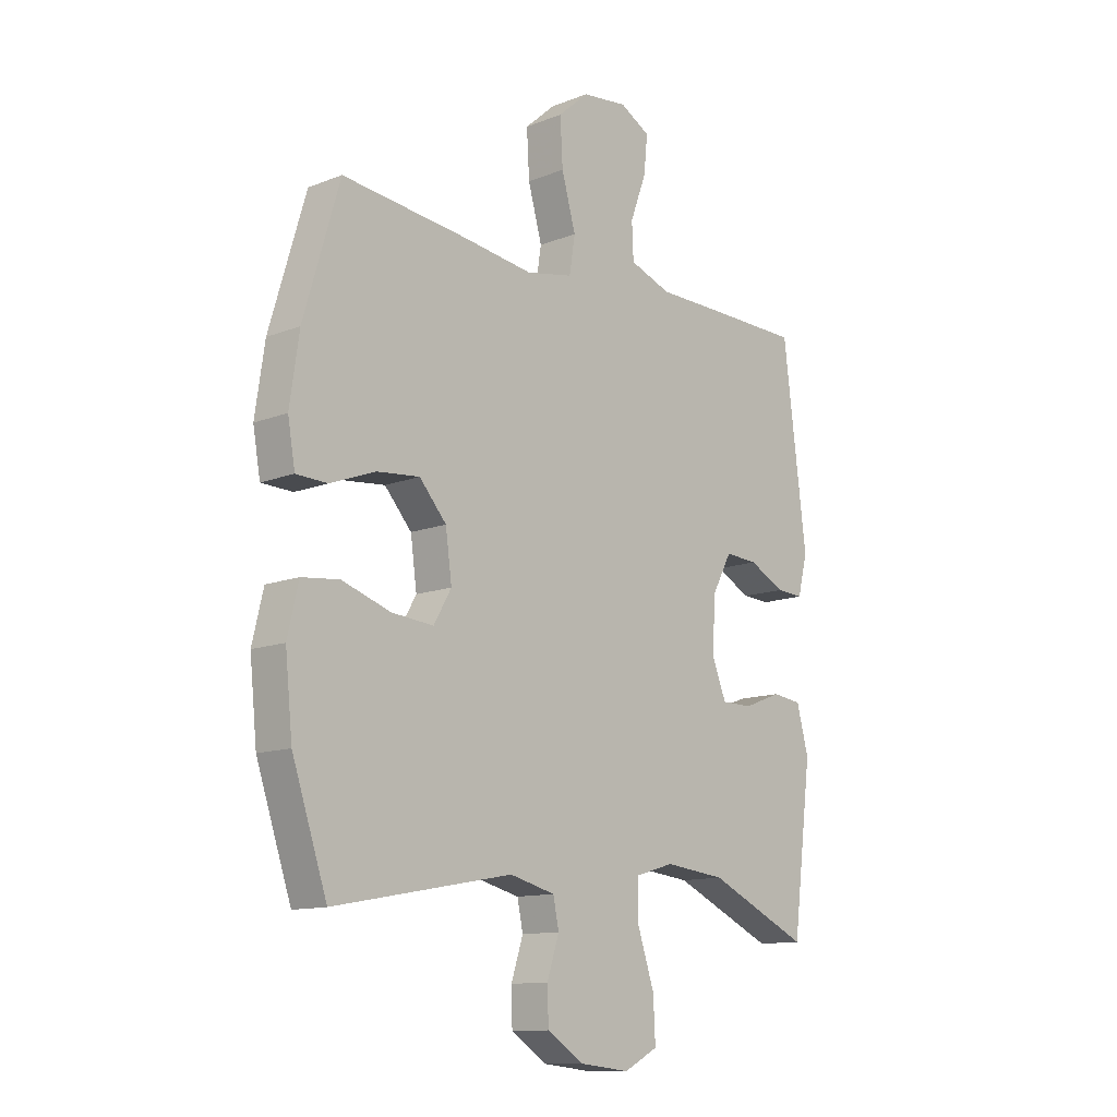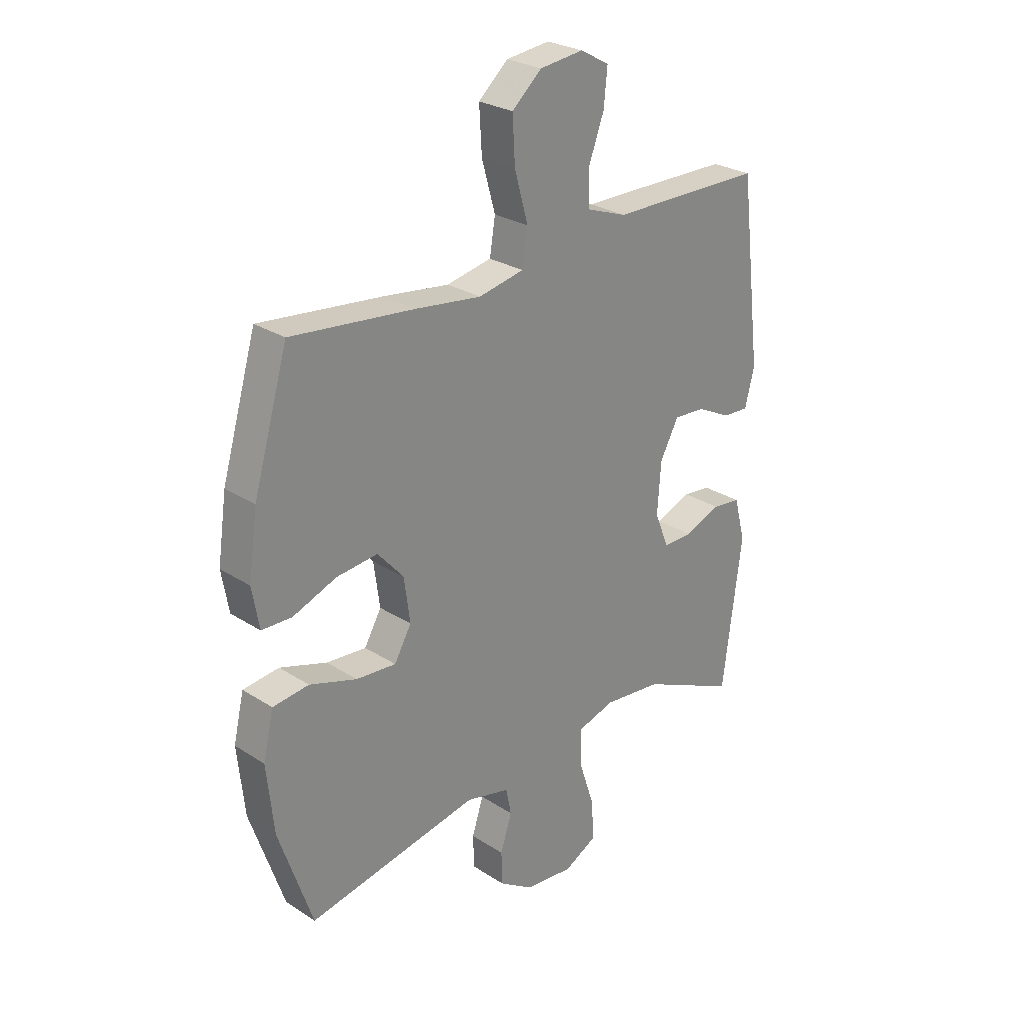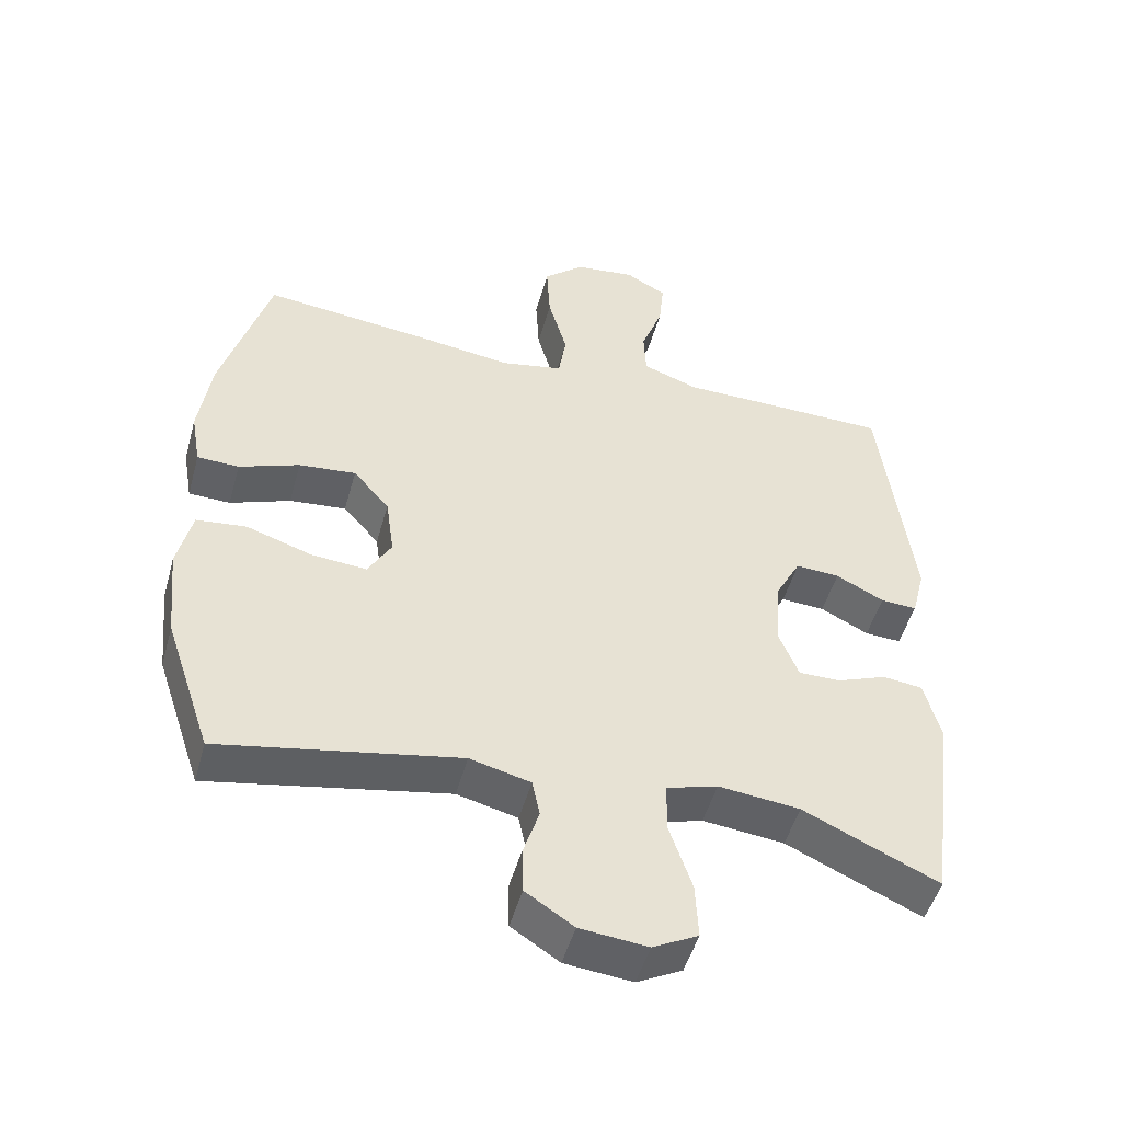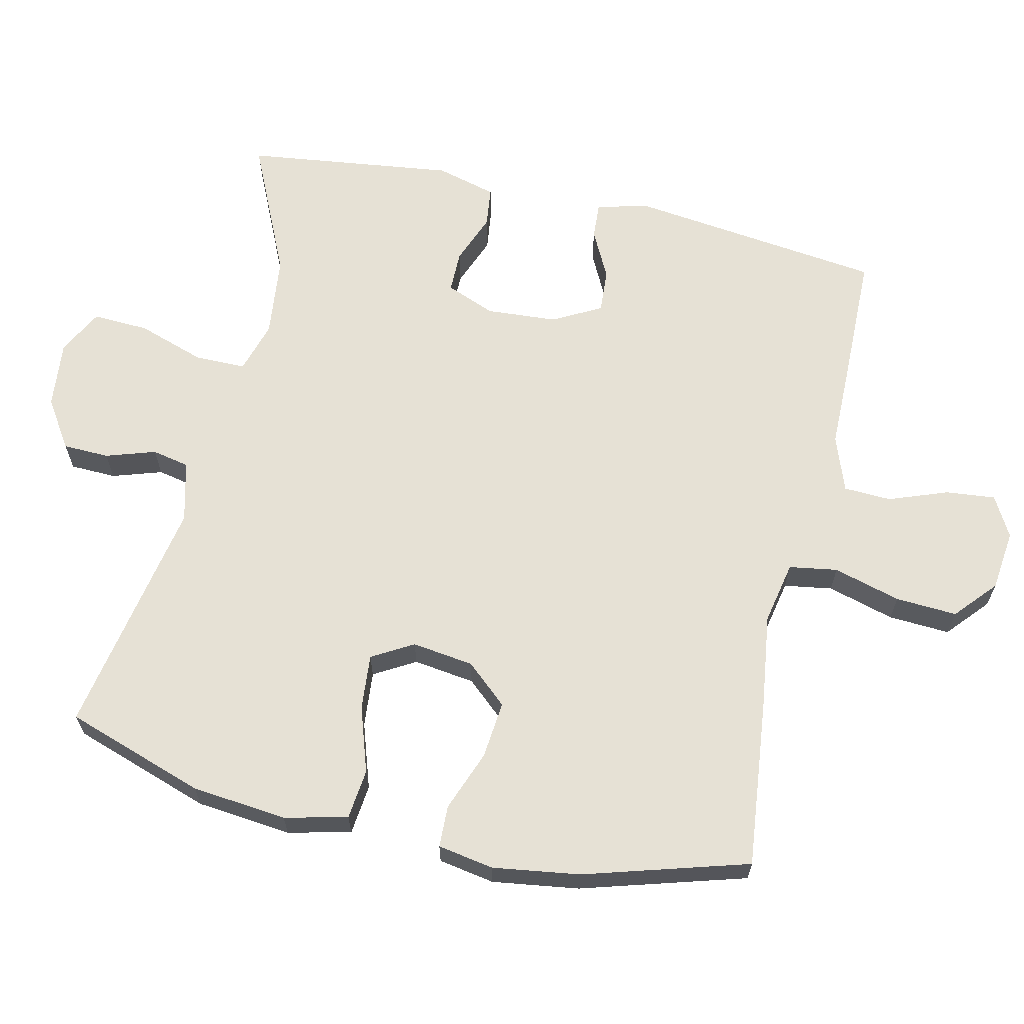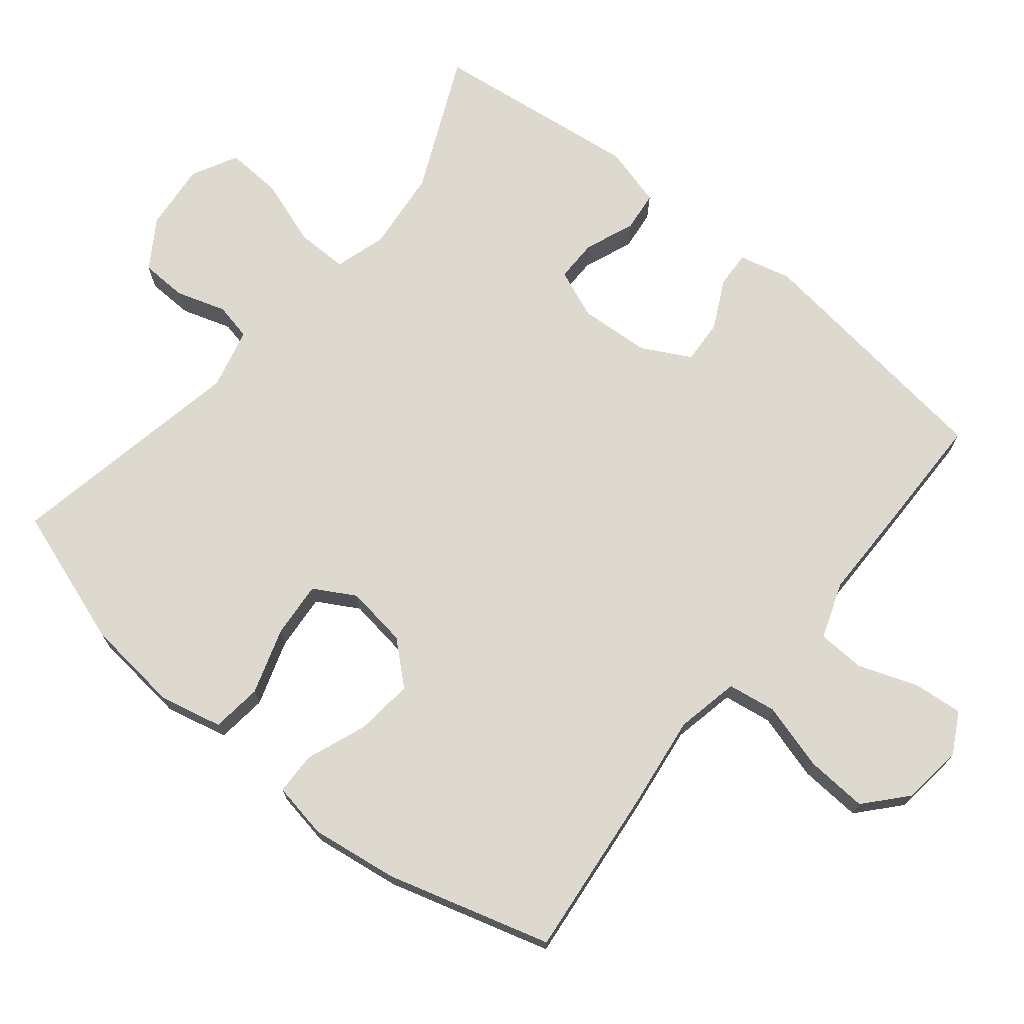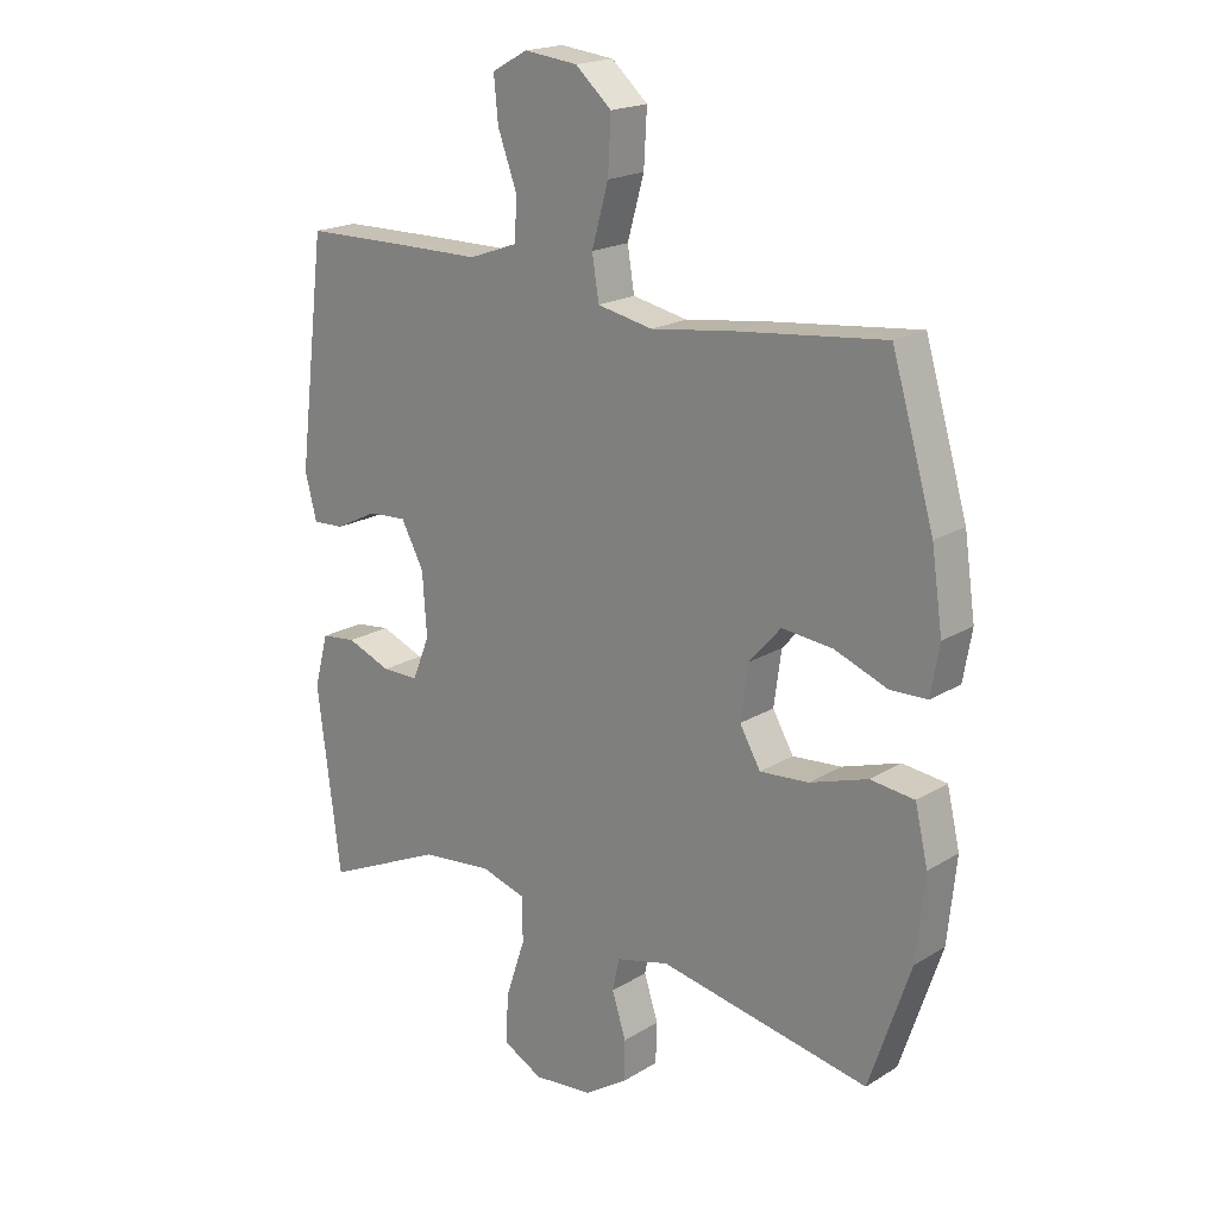
<metadata>
{"format":"obj","ext":"obj","renderer":"f3d","projection":"perspective","resolution":1024,"background":"white","views":[{"elev":-12.4,"azim":-47.5,"up":"+Z"},{"elev":27.1,"azim":-45.1,"up":"+Z"},{"elev":-49.3,"azim":-15.4,"up":"+Z"},{"elev":64.6,"azim":-77.2,"up":"+Y"},{"elev":71.7,"azim":-50.6,"up":"+Y"},{"elev":19.3,"azim":-138.6,"up":"+Z"}]}
</metadata>
<code>
v -0.5 0.07 -0.5
v -0.567 0.07 -0.301
v -0.581 0.07 -0.165
v -0.56 0.07 -0.075
v -0.488 0.07 -0.067
v -0.394 0.07 -0.098
v -0.314 0.07 -0.105
v -0.28 0.07 -0.046
v -0.292 0.07 0.042
v -0.344 0.07 0.101
v -0.426 0.07 0.093
v -0.513 0.07 0.06
v -0.573 0.07 0.062
v -0.587 0.07 0.142
v -0.569 0.07 0.266
v -0.5 0.07 0.5
v -0.257 0.07 0.473
v -0.124 0.07 0.455
v -0.034 0.07 0.473
v -0.023 0.07 0.542
v -0.05 0.07 0.638
v -0.055 0.07 0.726
v 0.004 0.07 0.778
v 0.091 0.07 0.788
v 0.149 0.07 0.756
v 0.142 0.07 0.685
v 0.111 0.07 0.601
v 0.114 0.07 0.533
v 0.194 0.07 0.504
v 0.316 0.07 0.503
v 0.5 0.07 0.5
v 0.545 0.07 0.136
v 0.526 0.07 0.062
v 0.474 0.07 0.065
v 0.405 0.07 0.1
v 0.342 0.07 0.104
v 0.305 0.07 0.035
v 0.298 0.07 -0.066
v 0.326 0.07 -0.136
v 0.386 0.07 -0.136
v 0.458 0.07 -0.108
v 0.515 0.07 -0.115
v 0.538 0.07 -0.201
v 0.5 0.07 -0.5
v 0.306 0.07 -0.411
v 0.189 0.07 -0.398
v 0.115 0.07 -0.42
v 0.115 0.07 -0.493
v 0.147 0.07 -0.589
v 0.151 0.07 -0.669
v 0.086 0.07 -0.703
v -0.011 0.07 -0.693
v -0.08 0.07 -0.648
v -0.082 0.07 -0.582
v -0.059 0.07 -0.511
v -0.07 0.07 -0.458
v -0.157 0.07 -0.436
v -0.5 0 -0.5
v -0.567 0 -0.301
v -0.581 0 -0.165
v -0.56 0 -0.075
v -0.488 0 -0.067
v -0.394 0 -0.098
v -0.314 0 -0.105
v -0.28 0 -0.046
v -0.292 0 0.042
v -0.344 0 0.101
v -0.426 0 0.093
v -0.513 0 0.06
v -0.573 0 0.062
v -0.587 0 0.142
v -0.569 0 0.266
v -0.5 0 0.5
v -0.257 0 0.473
v -0.124 0 0.455
v -0.034 0 0.473
v -0.023 0 0.542
v -0.05 0 0.638
v -0.055 0 0.726
v 0.004 0 0.778
v 0.091 0 0.788
v 0.149 0 0.756
v 0.142 0 0.685
v 0.111 0 0.601
v 0.114 0 0.533
v 0.194 0 0.504
v 0.316 0 0.503
v 0.5 0 0.5
v 0.545 0 0.136
v 0.526 0 0.062
v 0.474 0 0.065
v 0.405 0 0.1
v 0.342 0 0.104
v 0.305 0 0.035
v 0.298 0 -0.066
v 0.326 0 -0.136
v 0.386 0 -0.136
v 0.458 0 -0.108
v 0.515 0 -0.115
v 0.538 0 -0.201
v 0.5 0 -0.5
v 0.306 0 -0.411
v 0.189 0 -0.398
v 0.115 0 -0.42
v 0.115 0 -0.493
v 0.147 0 -0.589
v 0.151 0 -0.669
v 0.086 0 -0.703
v -0.011 0 -0.693
v -0.08 0 -0.648
v -0.082 0 -0.582
v -0.059 0 -0.511
v -0.07 0 -0.458
v -0.157 0 -0.436
f 53 54 55
f 52 53 55
f 51 52 55
f 50 51 55
f 49 50 55
f 48 49 55
f 47 48 55 56
f 46 47 56 57
f 43 44 45
f 42 43 45
f 41 42 45
f 40 41 45
f 39 40 45 46
f 38 39 46 57
f 33 34 35
f 32 33 35
f 31 32 35
f 30 31 35
f 29 30 35
f 28 29 35 36
f 25 26 27
f 24 25 27
f 23 24 27
f 22 23 27
f 21 22 27
f 20 21 27
f 19 20 27 28
f 16 17 18
f 15 16 18
f 14 15 18
f 13 14 18
f 12 13 18
f 11 12 18
f 10 11 18 19
f 28 36 37
f 19 28 37
f 10 19 37
f 9 10 37
f 4 5 6
f 3 4 6
f 2 3 6
f 1 2 6
f 57 1 6
f 57 6 7
f 37 38 57
f 9 37 57
f 8 9 57
f 7 8 57
f 112 111 110
f 112 110 109
f 112 109 108
f 112 108 107
f 112 107 106
f 112 106 105
f 113 112 105 104
f 114 113 104 103
f 102 101 100
f 102 100 99
f 102 99 98
f 102 98 97
f 103 102 97 96
f 114 103 96 95
f 92 91 90
f 92 90 89
f 92 89 88
f 92 88 87
f 92 87 86
f 93 92 86 85
f 84 83 82
f 84 82 81
f 84 81 80
f 84 80 79
f 84 79 78
f 84 78 77
f 85 84 77 76
f 75 74 73
f 75 73 72
f 75 72 71
f 75 71 70
f 75 70 69
f 75 69 68
f 76 75 68 67
f 94 93 85
f 94 85 76
f 94 76 67
f 94 67 66
f 63 62 61
f 63 61 60
f 63 60 59
f 63 59 58
f 63 58 114
f 64 63 114
f 114 95 94
f 114 94 66
f 114 66 65
f 114 65 64
f 1 58 59 2
f 2 59 60 3
f 3 60 61 4
f 4 61 62 5
f 5 62 63 6
f 6 63 64 7
f 7 64 65 8
f 8 65 66 9
f 9 66 67 10
f 10 67 68 11
f 11 68 69 12
f 12 69 70 13
f 13 70 71 14
f 14 71 72 15
f 15 72 73 16
f 16 73 74 17
f 17 74 75 18
f 18 75 76 19
f 19 76 77 20
f 20 77 78 21
f 21 78 79 22
f 22 79 80 23
f 23 80 81 24
f 24 81 82 25
f 25 82 83 26
f 26 83 84 27
f 27 84 85 28
f 28 85 86 29
f 29 86 87 30
f 30 87 88 31
f 31 88 89 32
f 32 89 90 33
f 33 90 91 34
f 34 91 92 35
f 35 92 93 36
f 36 93 94 37
f 37 94 95 38
f 38 95 96 39
f 39 96 97 40
f 40 97 98 41
f 41 98 99 42
f 42 99 100 43
f 43 100 101 44
f 44 101 102 45
f 45 102 103 46
f 46 103 104 47
f 47 104 105 48
f 48 105 106 49
f 49 106 107 50
f 50 107 108 51
f 51 108 109 52
f 52 109 110 53
f 53 110 111 54
f 54 111 112 55
f 55 112 113 56
f 56 113 114 57
f 57 114 58 1

</code>
